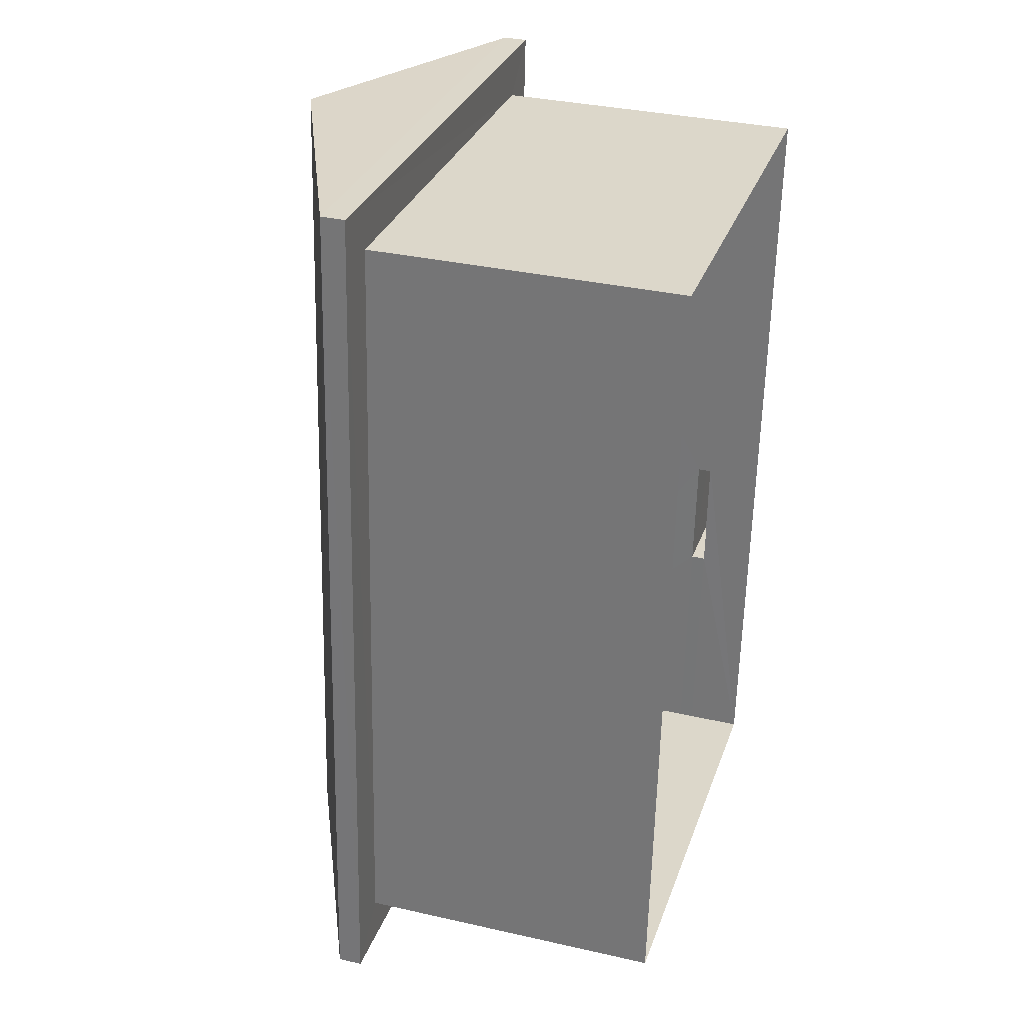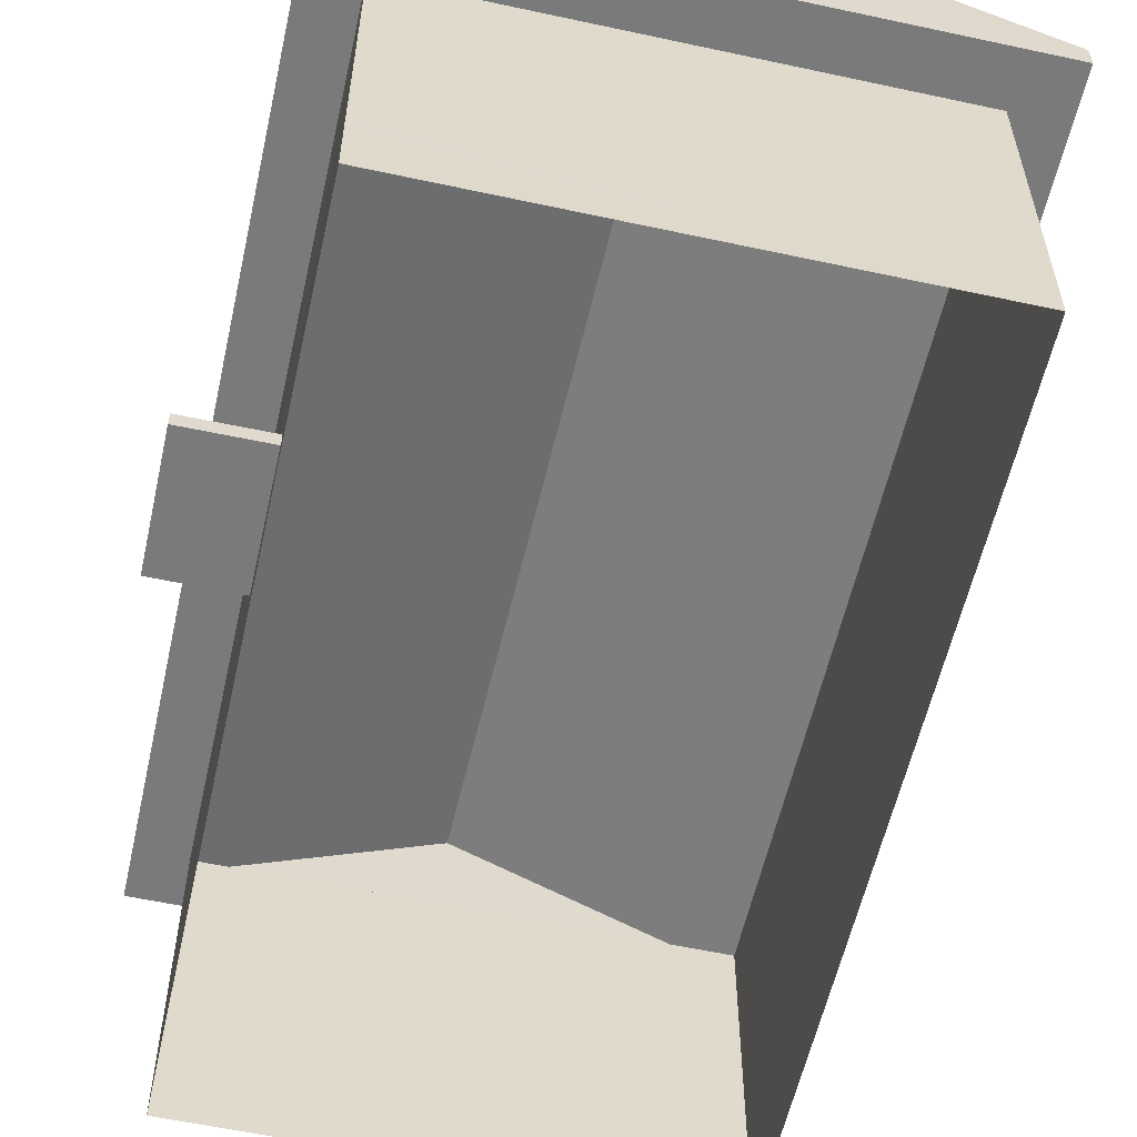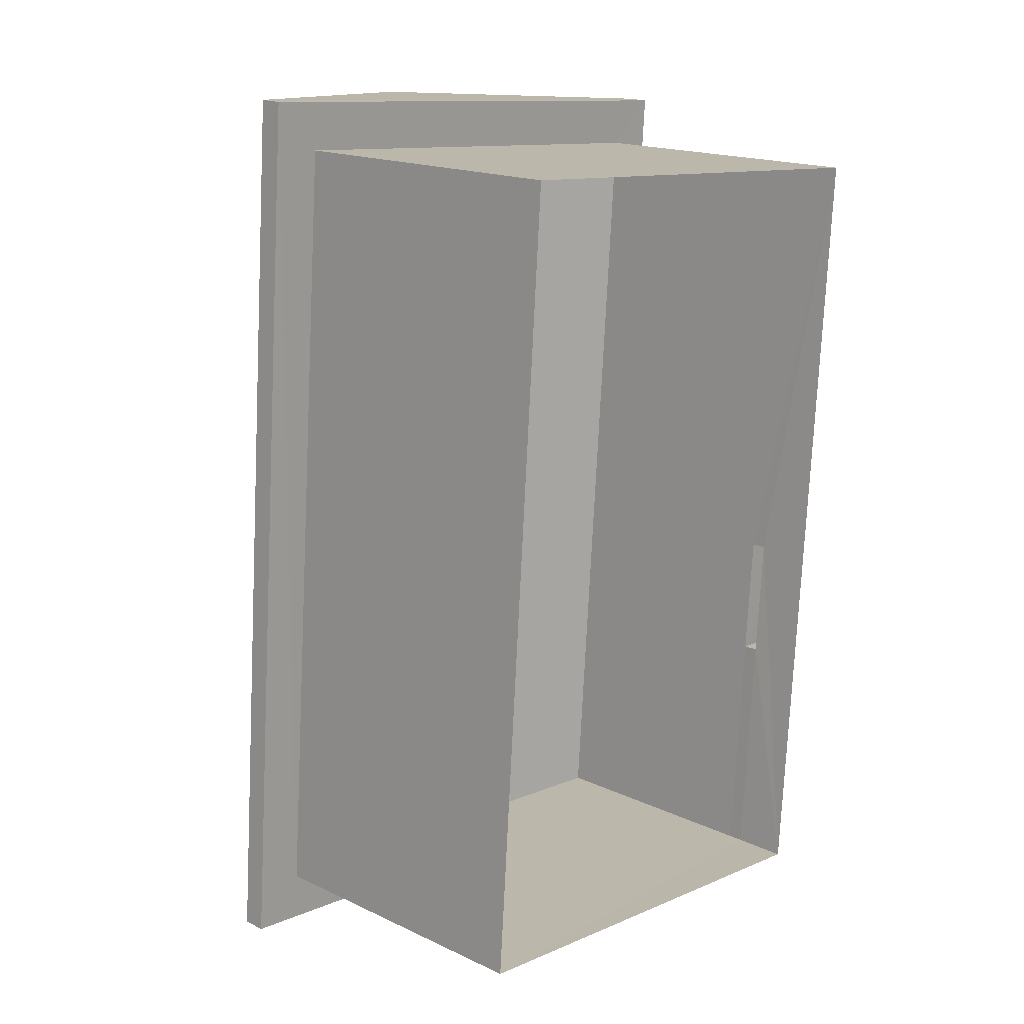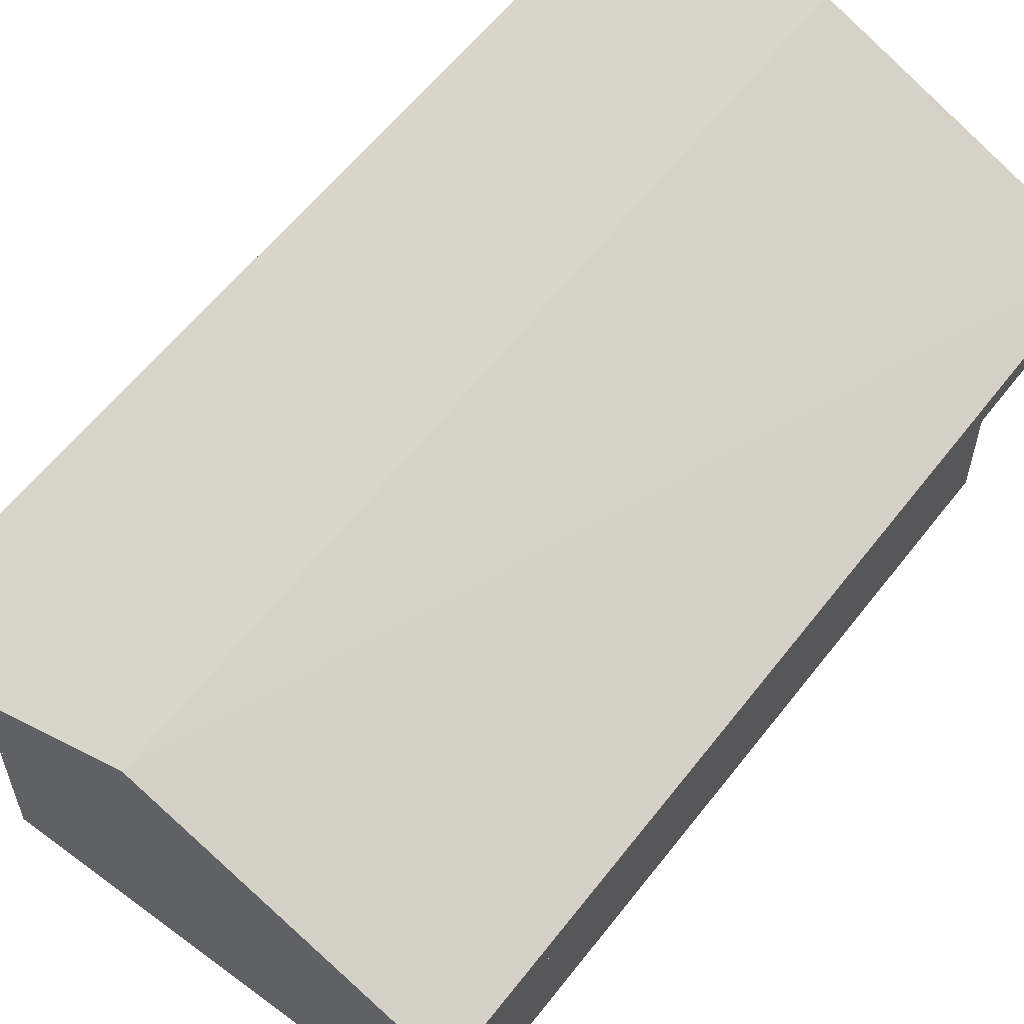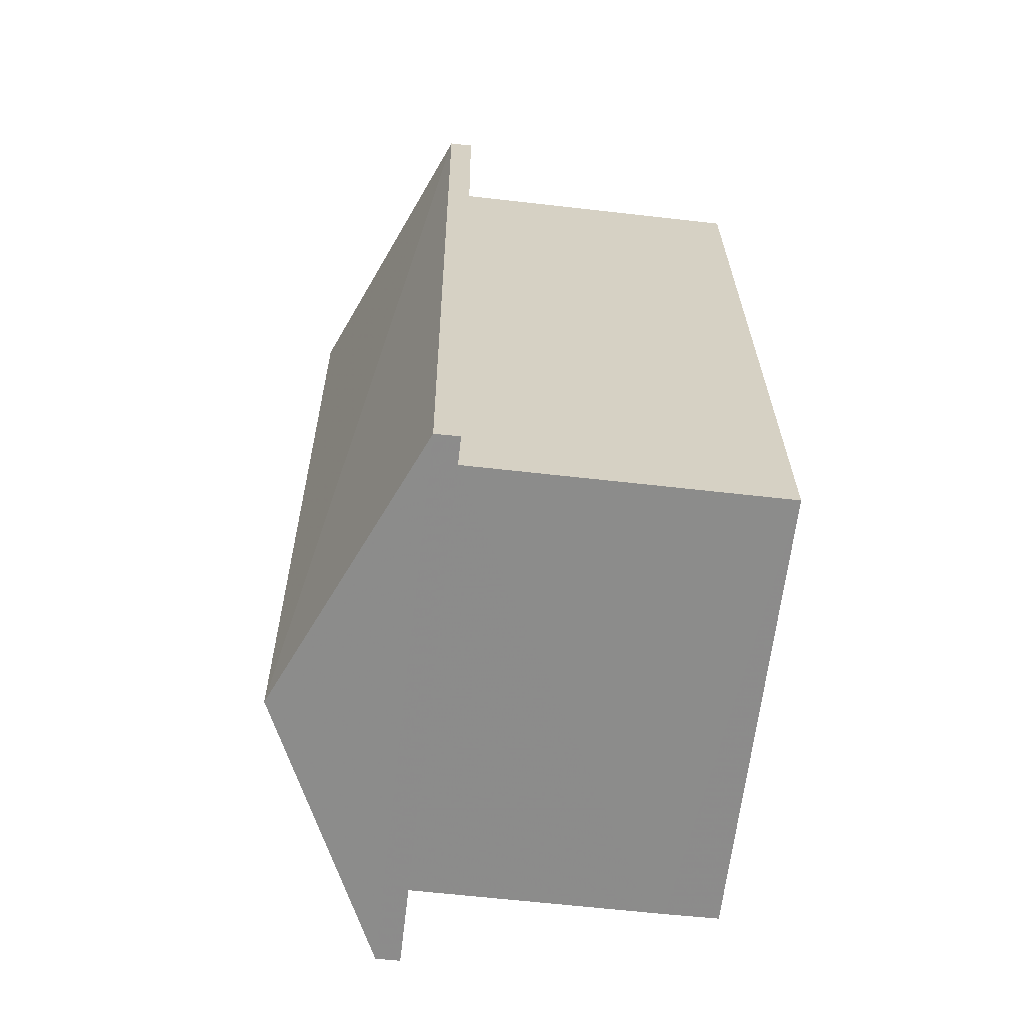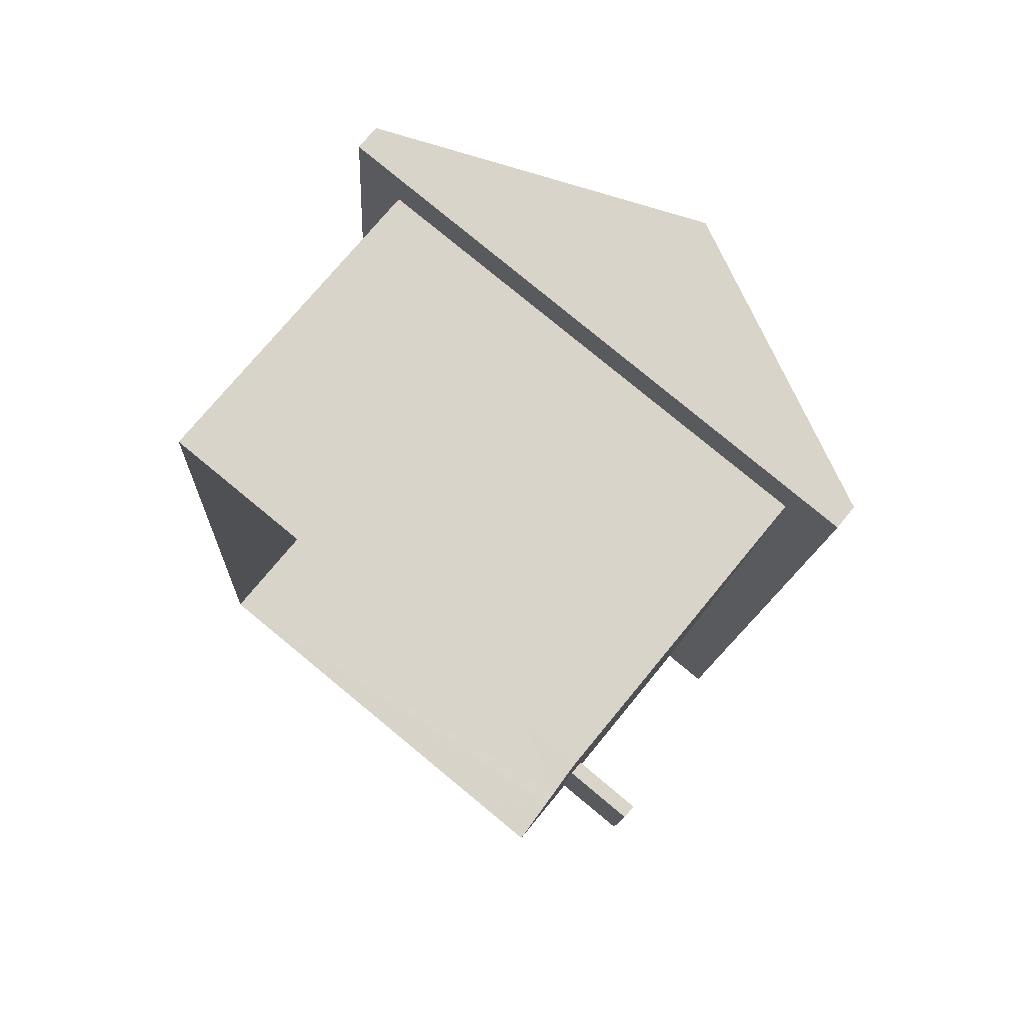
<metadata>
{"format":"obj","ext":"obj","renderer":"f3d","projection":"perspective","resolution":1024,"background":"white","views":[{"elev":34.0,"azim":107.2,"up":"+Y"},{"elev":-58.1,"azim":-8.6,"up":"+Z"},{"elev":16.9,"azim":133.7,"up":"+Y"},{"elev":58.8,"azim":41.4,"up":"+Z"},{"elev":-60.0,"azim":83.3,"up":"+Y"},{"elev":74.1,"azim":-140.7,"up":"+Y"}]}
</metadata>
<code>
v -8.863e+04 -9.99e+04 3.838
v -8.863e+04 -9.989e+04 3.837
v -8.863e+04 -9.989e+04 3.838
v -8.863e+04 -9.989e+04 3.837
v -8.863e+04 -9.99e+04 7.052
v -8.863e+04 -9.99e+04 7.052
v -8.863e+04 -9.989e+04 7.052
v -8.863e+04 -9.989e+04 7.051
v -8.863e+04 -9.989e+04 7.051
v -8.863e+04 -9.989e+04 7.051
v -8.863e+04 -9.989e+04 7.051
v -8.863e+04 -9.99e+04 7.052
v -8.863e+04 -9.989e+04 4.402
v -8.863e+04 -9.989e+04 4.402
v -8.863e+04 -9.989e+04 4.402
v -8.863e+04 -9.989e+04 4.402
v -8.863e+04 -9.99e+04 8.607
v -8.863e+04 -9.989e+04 8.606
v -8.863e+04 -9.99e+04 7.302
v -8.863e+04 -9.989e+04 7.301
v -8.863e+04 -9.99e+04 7.302
v -8.863e+04 -9.989e+04 7.301
v -8.863e+04 -9.989e+04 4.552
v -8.863e+04 -9.989e+04 4.552
v -8.863e+04 -9.989e+04 4.552
v -8.863e+04 -9.989e+04 4.552
v -8.863e+04 -9.99e+04 4.552
v -8.863e+04 -9.99e+04 4.402
f 1 2 3
f 1 4 2
f 5 6 7
f 8 9 10
f 6 8 10
f 10 9 11
f 7 6 12
f 10 12 6
f 13 14 15
f 16 13 15
f 9 7 11
f 9 5 7
f 17 18 19
f 18 17 20
f 20 17 21
f 19 18 22
f 23 24 25
f 23 26 24
f 20 5 9
f 20 21 5
f 19 6 5
f 21 19 5
f 18 20 22
f 12 10 26
f 23 27 12
f 13 1 28
f 10 4 26
f 1 16 4
f 13 16 1
f 23 12 26
f 26 4 16
f 20 9 8
f 22 20 8
f 23 25 14
f 13 23 14
f 11 3 2
f 11 7 3
f 13 28 27
f 23 13 27
f 17 19 21
f 25 24 15
f 14 25 15
f 27 3 7
f 7 12 27
f 28 1 3
f 28 3 27
f 22 8 6
f 19 22 6
f 26 15 24
f 26 16 15
f 10 2 4
f 10 11 2

</code>
